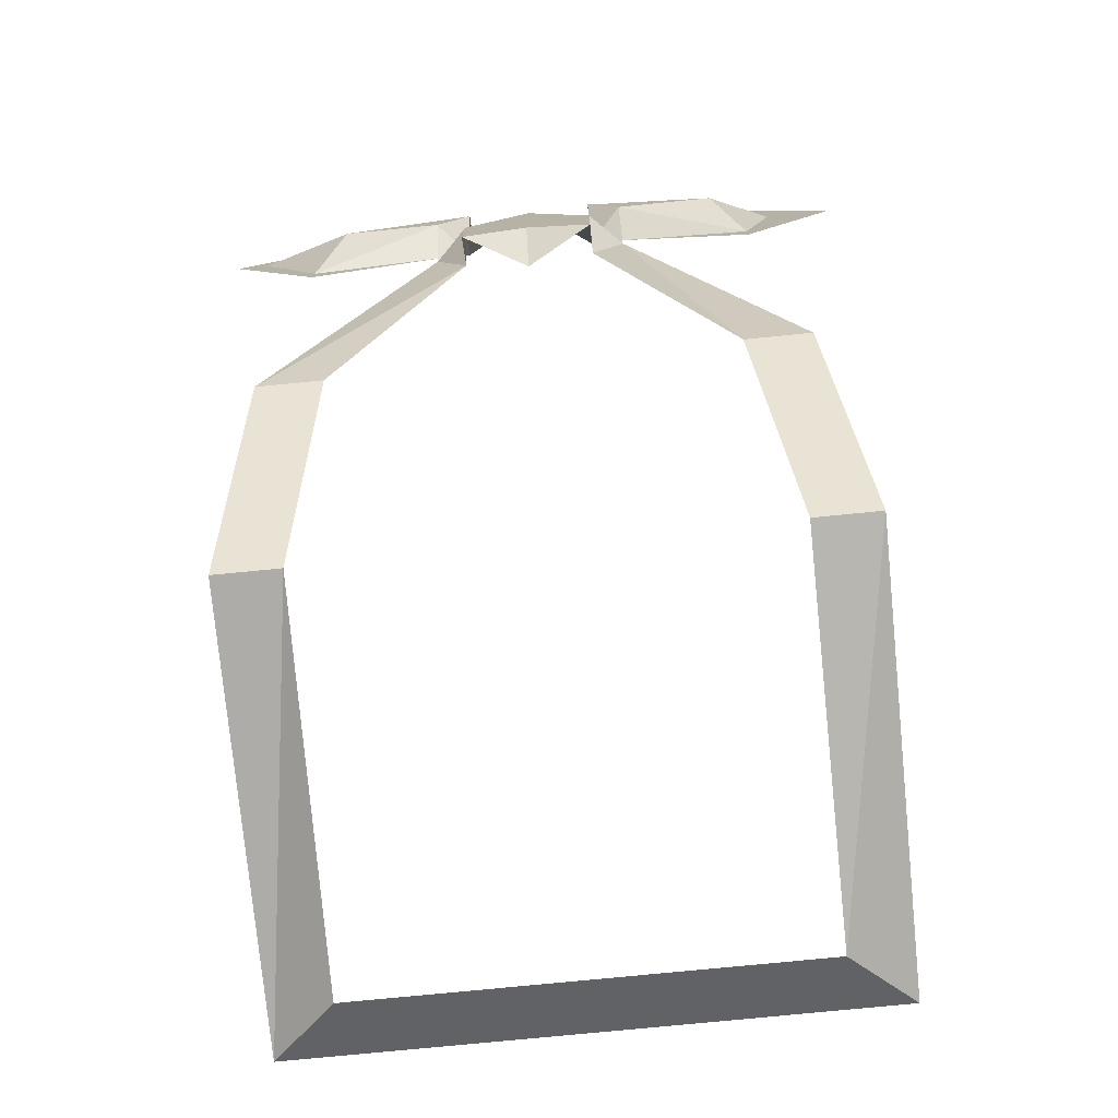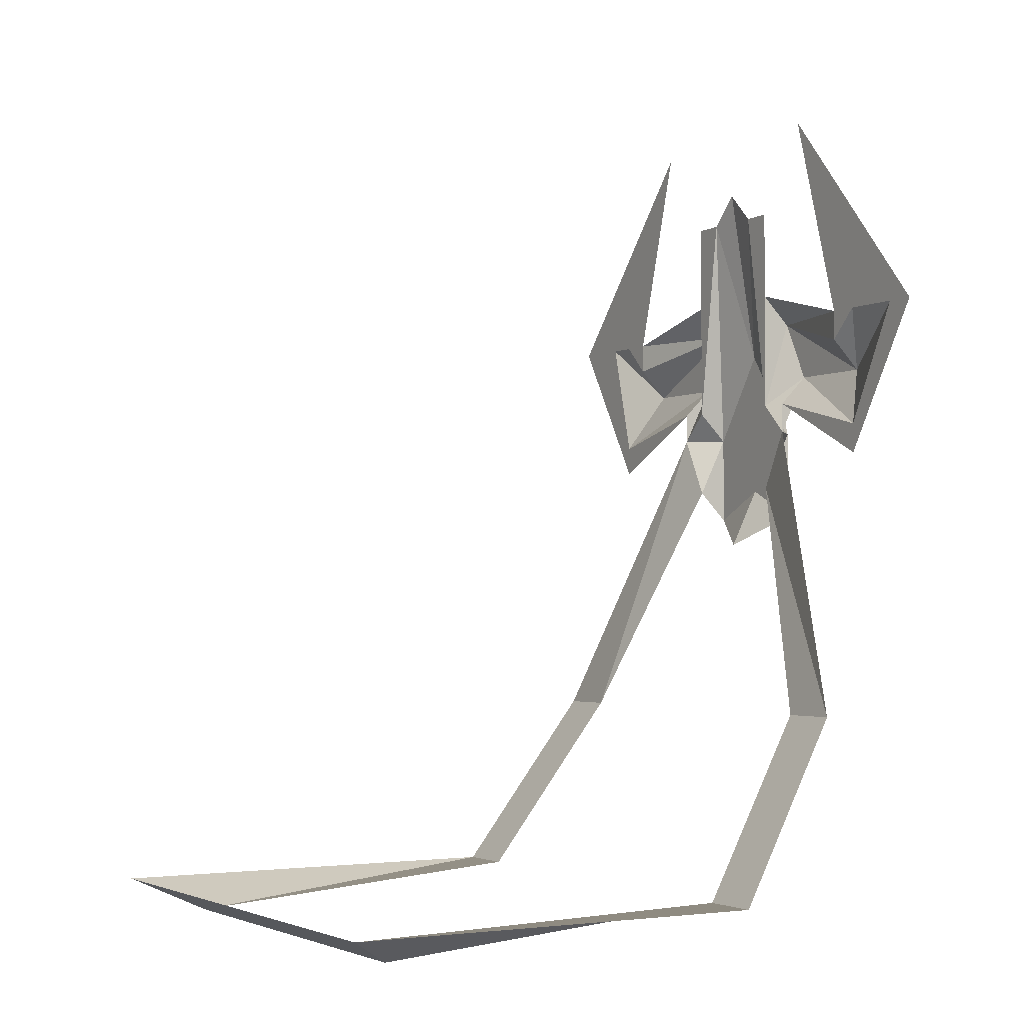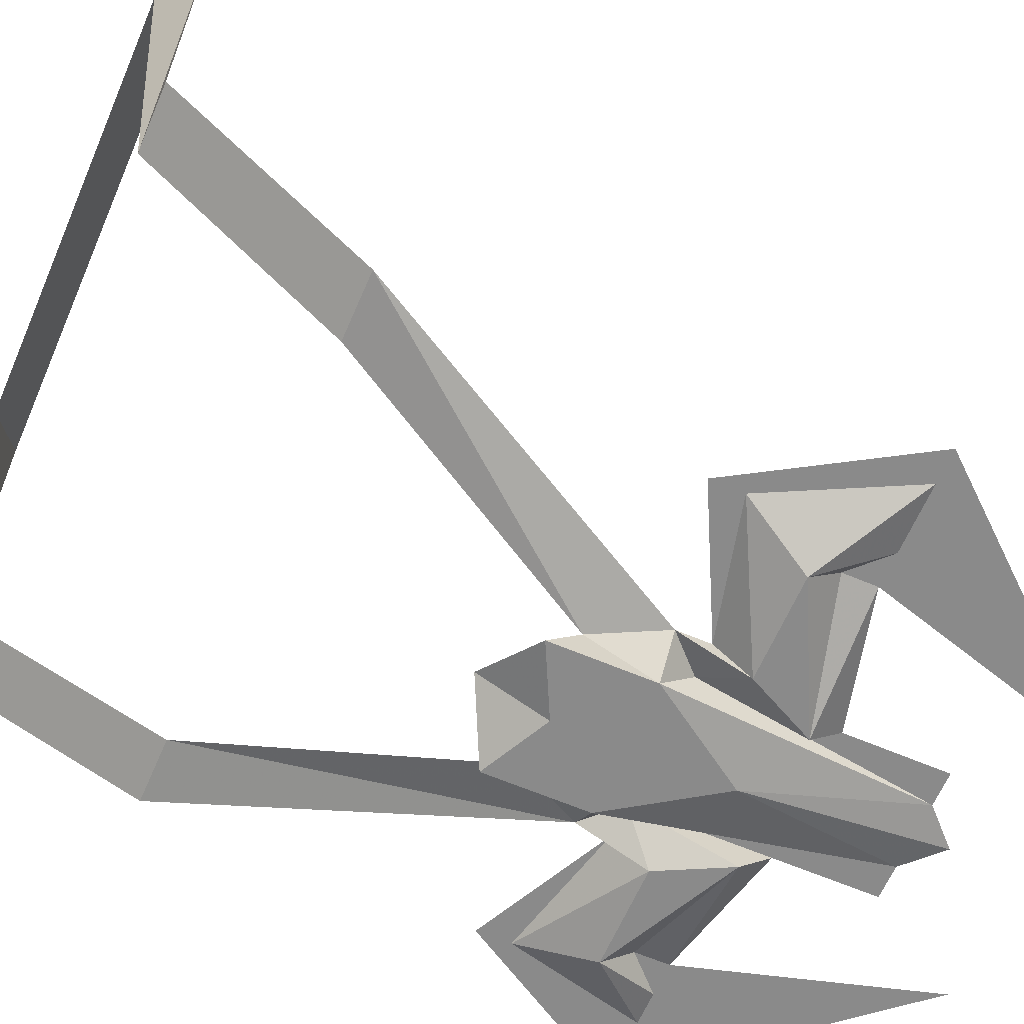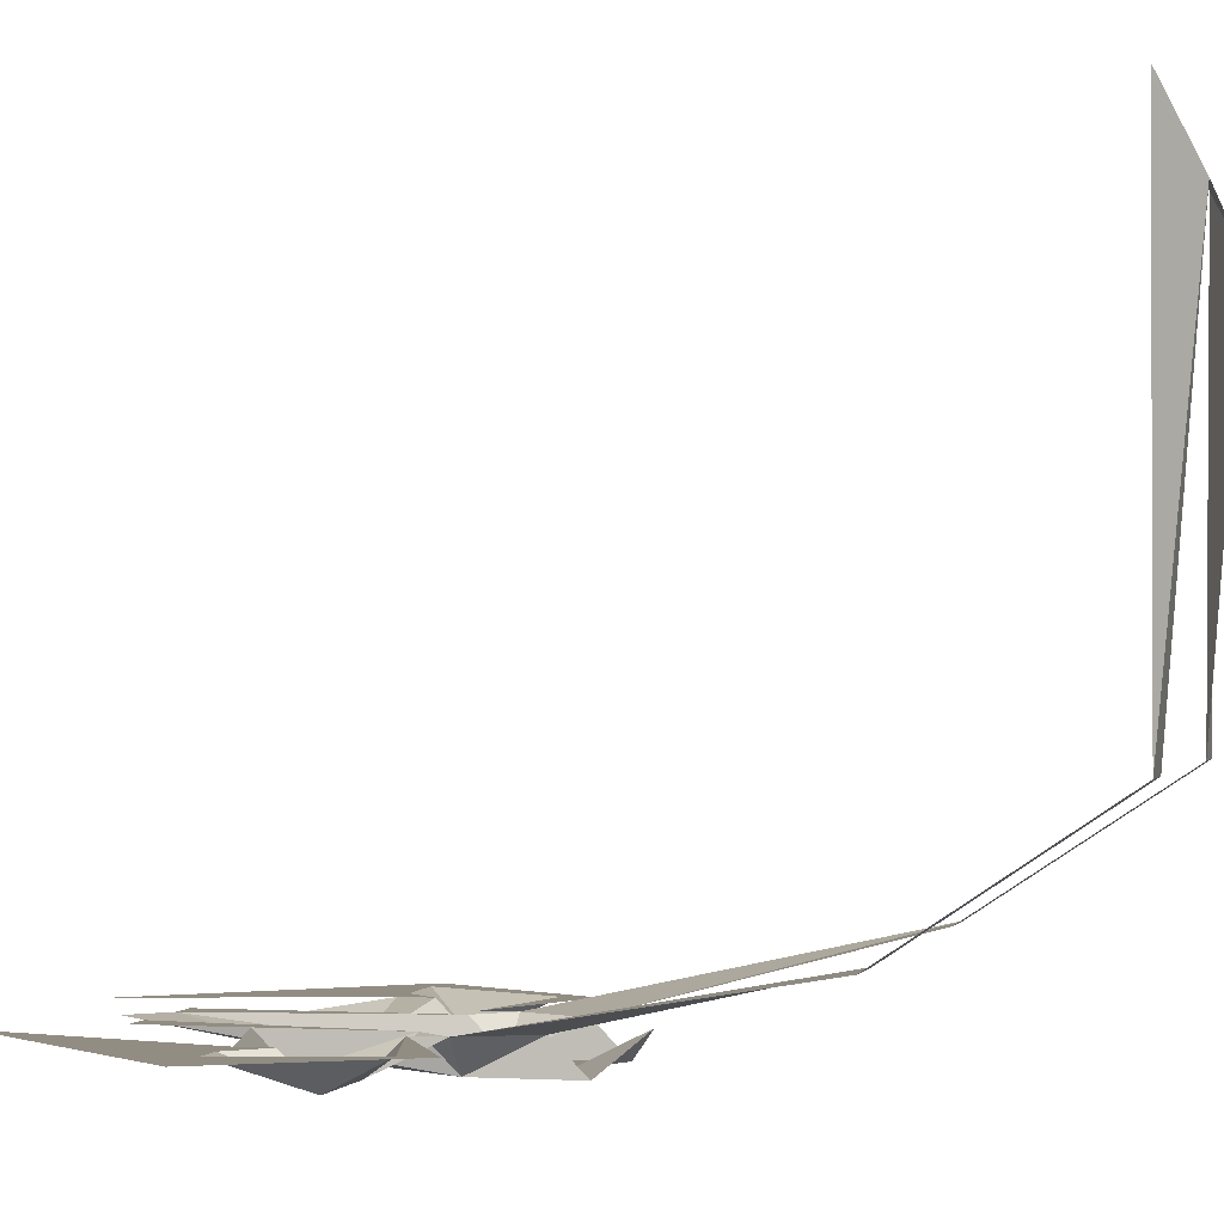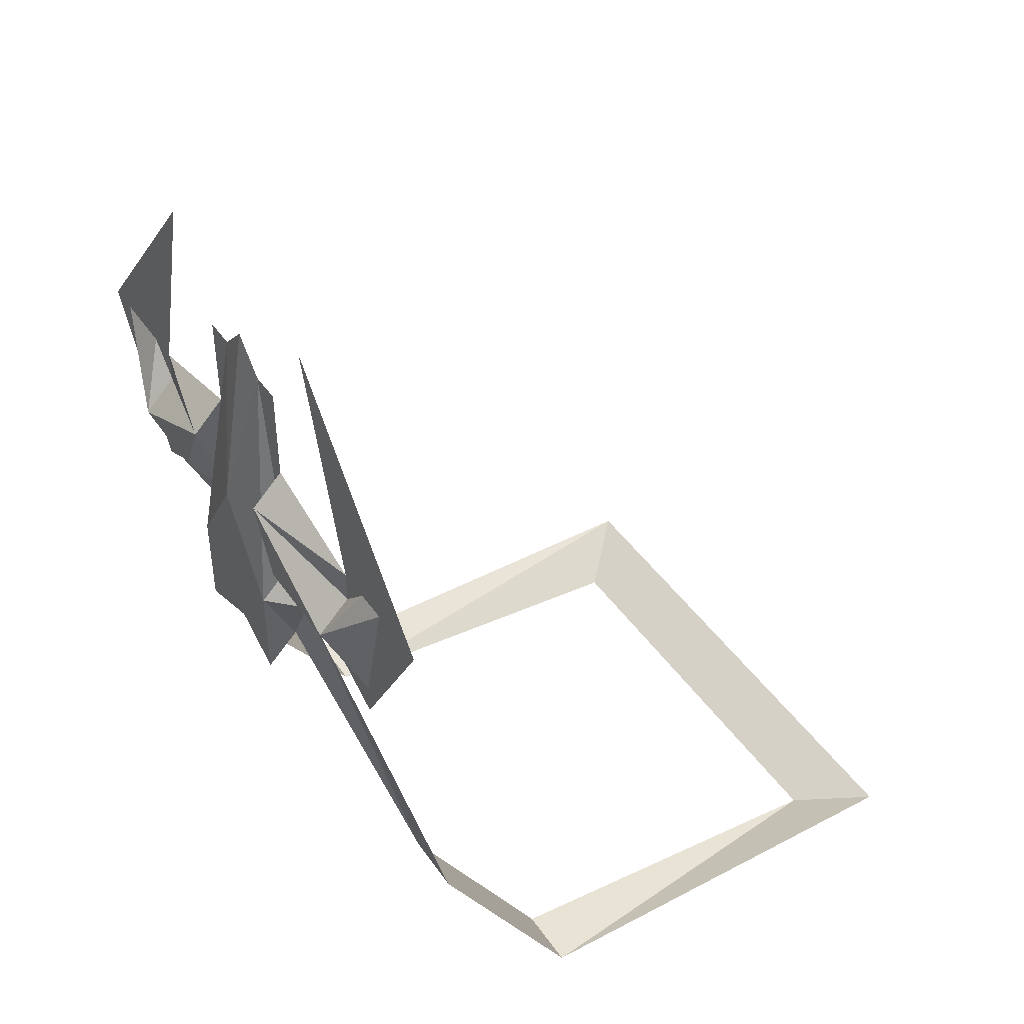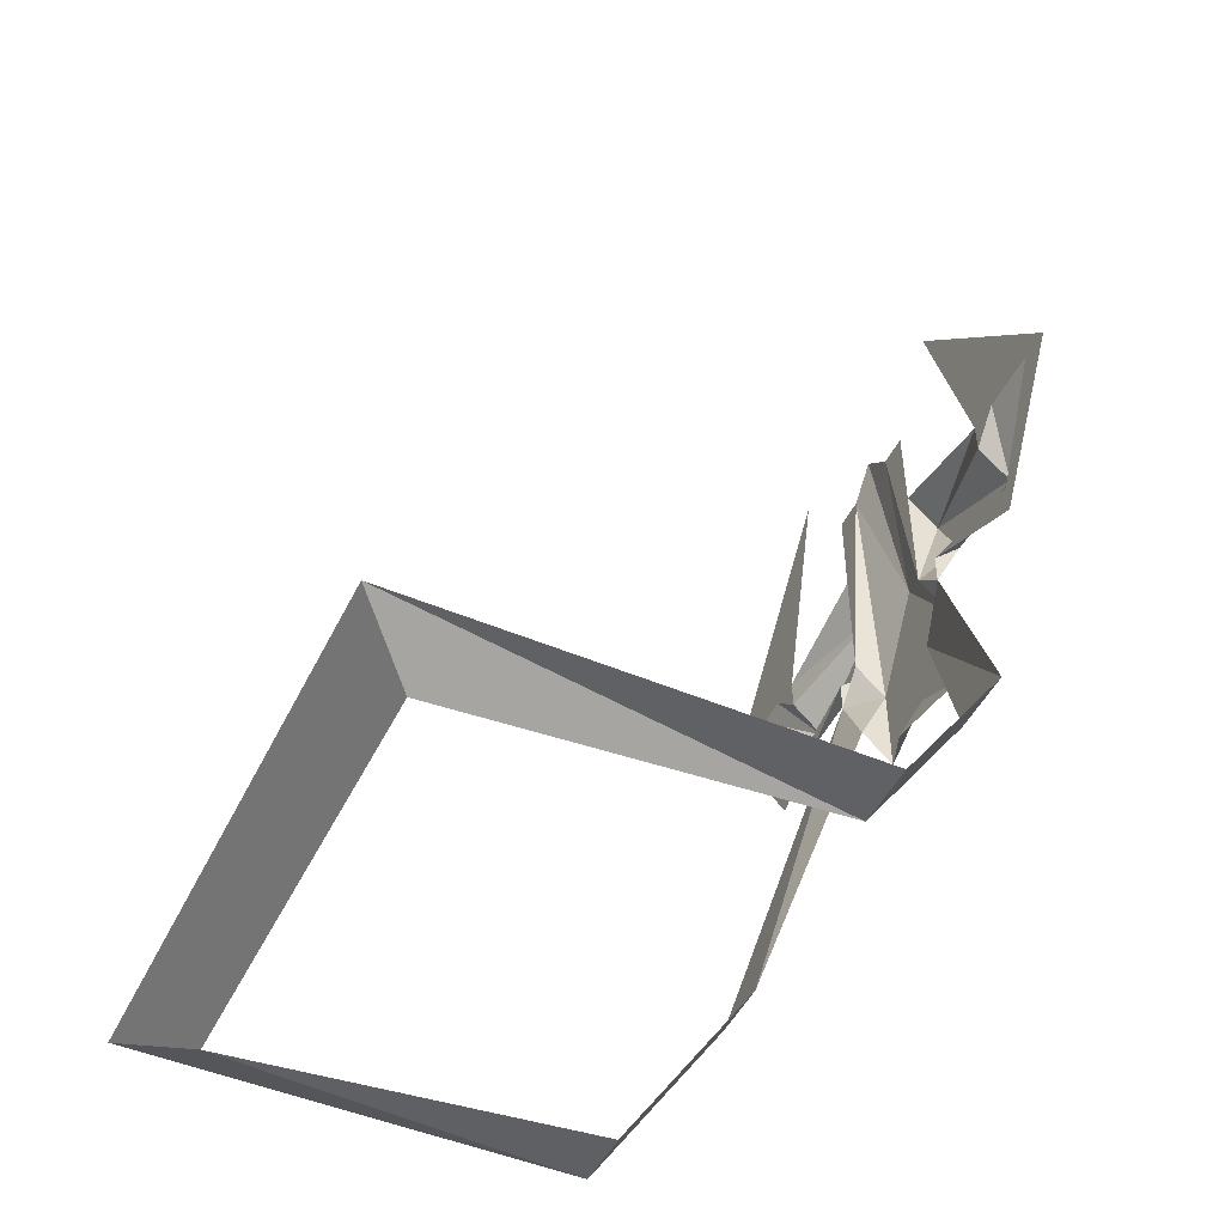
<metadata>
{"format":"obj","ext":"obj","renderer":"f3d","projection":"perspective","resolution":1024,"background":"white","views":[{"elev":-76.8,"azim":-174.4,"up":"+Y"},{"elev":-2.6,"azim":59.7,"up":"+Y"},{"elev":-63.4,"azim":66.7,"up":"+Z"},{"elev":-1.2,"azim":-76.4,"up":"+Z"},{"elev":43.4,"azim":-121.9,"up":"+Y"},{"elev":-48.1,"azim":64.6,"up":"+Y"}]}
</metadata>
<code>
v 0 -1.172 -0.1172
v 0 -1.133 -0.1172
v 0.01562 -1.156 -0.1172
v 0.01562 -1.18 -0.1172
v 0 -1.188 -0.1094
v -0.01562 -1.18 -0.1172
v -0.01562 -1.156 -0.1172
v -0.007812 -1.094 -0.1094
v 0 -1.086 -0.1094
v 0.007812 -1.094 -0.1094
v 0.01562 -1.148 -0.1094
v 0.02344 -1.156 -0.1094
v 0.01562 -1.172 -0.1094
v 0.01562 -1.117 -0.1094
v 0.01562 -1.125 -0.1172
v 0.02344 -1.141 -0.1172
v 0.02344 -1.148 -0.1094
v 0.05469 -1.156 -0.1094
v 0.05469 -1.164 -0.1094
v 0.07812 -1.125 -0.1094
v 0.07031 -1.125 -0.1094
v 0.03125 -1.07 -0.1094
v 0.0625 -1.125 -0.1094
v 0.05469 -1.125 -0.1094
v 0.04688 -1.125 -0.1094
v 0.04688 -1.133 -0.1094
v 0.01562 -1.109 -0.1094
v 0.01562 -1.094 -0.1094
v 0.04688 -1.141 -0.1172
v -0.01562 -1.148 -0.1094
v -0.01562 -1.117 -0.1094
v -0.01562 -1.094 -0.1094
v -0.01562 -1.109 -0.1094
v -0.02344 -1.156 -0.1094
v -0.01562 -1.172 -0.1094
v -0.04688 -1.234 -0.09375
v -0.0625 -1.234 -0.09375
v -0.05469 -1.281 -0.0625
v -0.07031 -1.281 -0.0625
v -0.05469 -1.289 0.03125
v -0.07031 -1.281 0.04688
v 0.05469 -1.289 0.03125
v 0.07031 -1.281 0.04688
v 0.05469 -1.281 -0.0625
v 0.07031 -1.281 -0.0625
v 0.04688 -1.234 -0.09375
v 0.0625 -1.234 -0.09375
v -0.02344 -1.148 -0.1094
v -0.02344 -1.141 -0.1172
v -0.01562 -1.125 -0.1172
v -0.04688 -1.125 -0.1094
v -0.04688 -1.133 -0.1094
v -0.05469 -1.125 -0.1094
v -0.03125 -1.07 -0.1094
v -0.0625 -1.125 -0.1094
v -0.07031 -1.125 -0.1094
v -0.07812 -1.125 -0.1094
v -0.05469 -1.156 -0.1094
v -0.05469 -1.164 -0.1094
v -0.04688 -1.141 -0.1172
f 1 2 3
f 1 3 4
f 1 6 7
f 1 7 2
f 15 29 16
f 49 60 50
f 1 4 5
f 1 5 6
f 2 7 8
f 2 8 9
f 2 9 10
f 2 10 3
f 3 10 11
f 3 13 4
f 22 23 24
f 15 26 29
f 23 29 24
f 24 29 26
f 8 7 30
f 54 53 55
f 50 60 52
f 52 60 53
f 53 60 55
f 6 35 7
f 3 11 12
f 3 12 13
f 11 10 14
f 11 14 15
f 11 15 16
f 11 16 12
f 12 16 17
f 22 21 23
f 22 24 25
f 25 24 26
f 25 26 15
f 25 15 14
f 27 14 28
f 28 14 10
f 16 29 18
f 18 29 21
f 21 29 23
f 8 30 31
f 8 31 32
f 32 31 33
f 34 7 35
f 48 49 34
f 34 49 30
f 34 30 7
f 30 49 50
f 30 50 31
f 31 50 51
f 51 50 52
f 51 52 53
f 51 53 54
f 54 55 56
f 49 58 60
f 55 60 58
f 55 58 56
f 17 16 18
f 17 18 19
f 19 18 20
f 20 18 21
f 20 21 22
f 54 56 57
f 57 56 58
f 57 58 59
f 59 58 48
f 48 58 49
f 34 35 36
f 34 36 37
f 37 36 38
f 37 38 39
f 39 38 40
f 39 40 41
f 41 40 42
f 41 42 43
f 43 42 44
f 43 44 45
f 45 44 46
f 45 46 47
f 47 46 13
f 47 13 12

</code>
